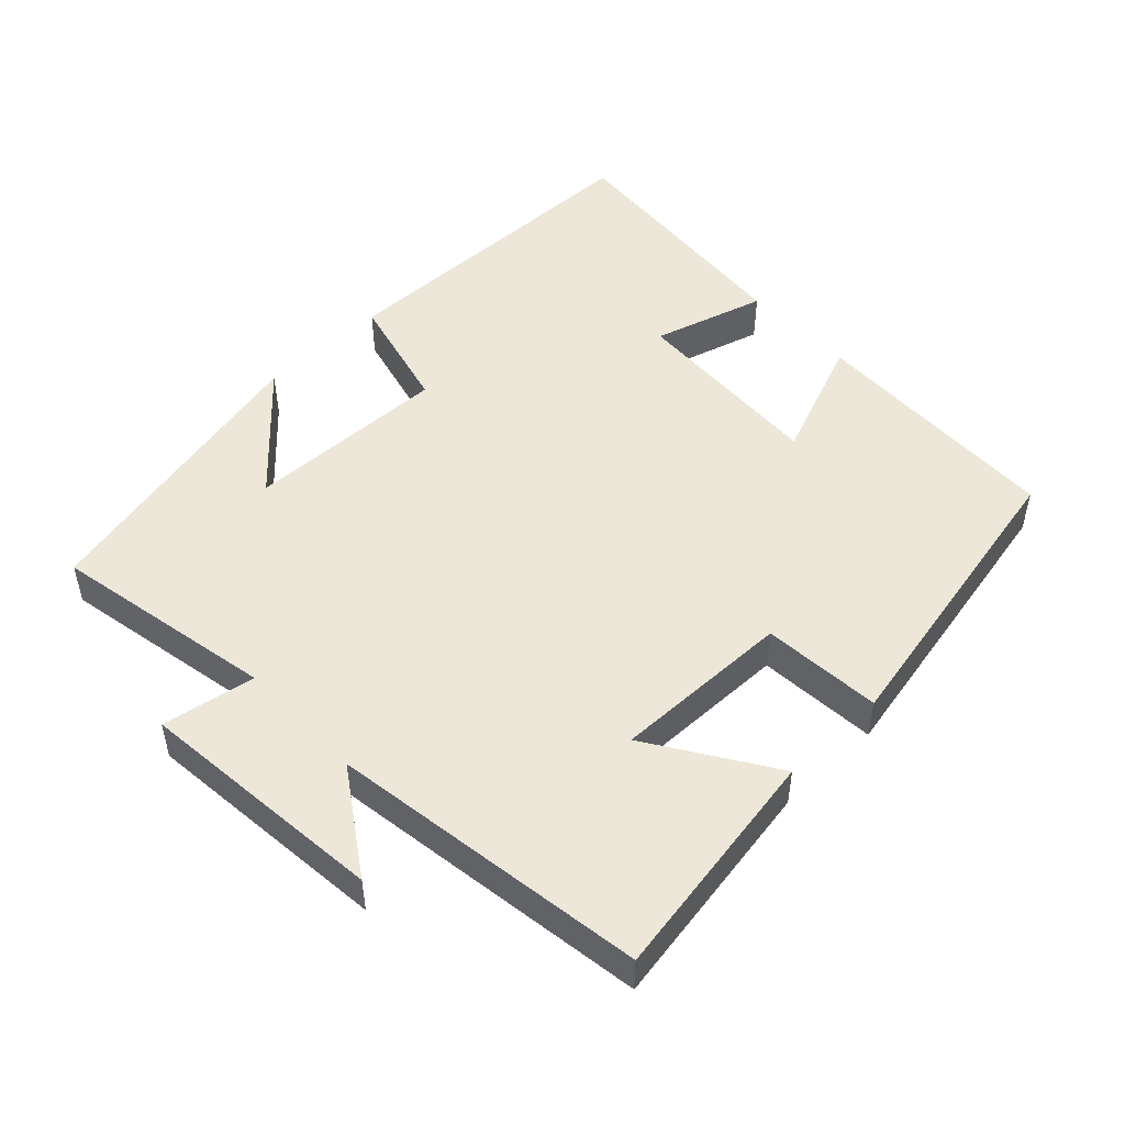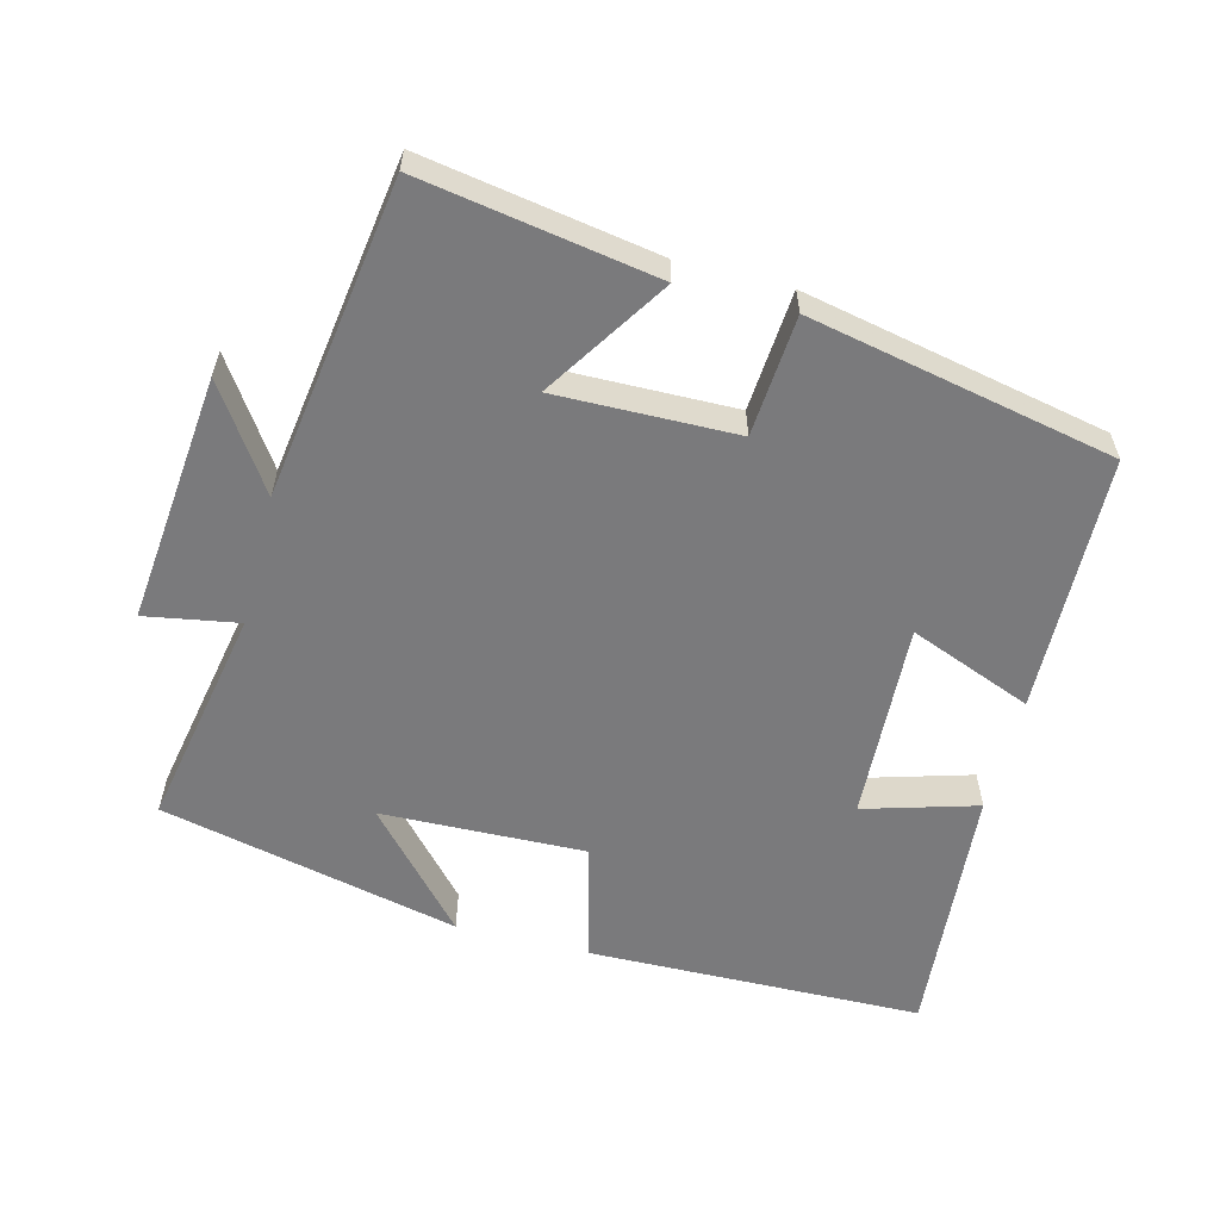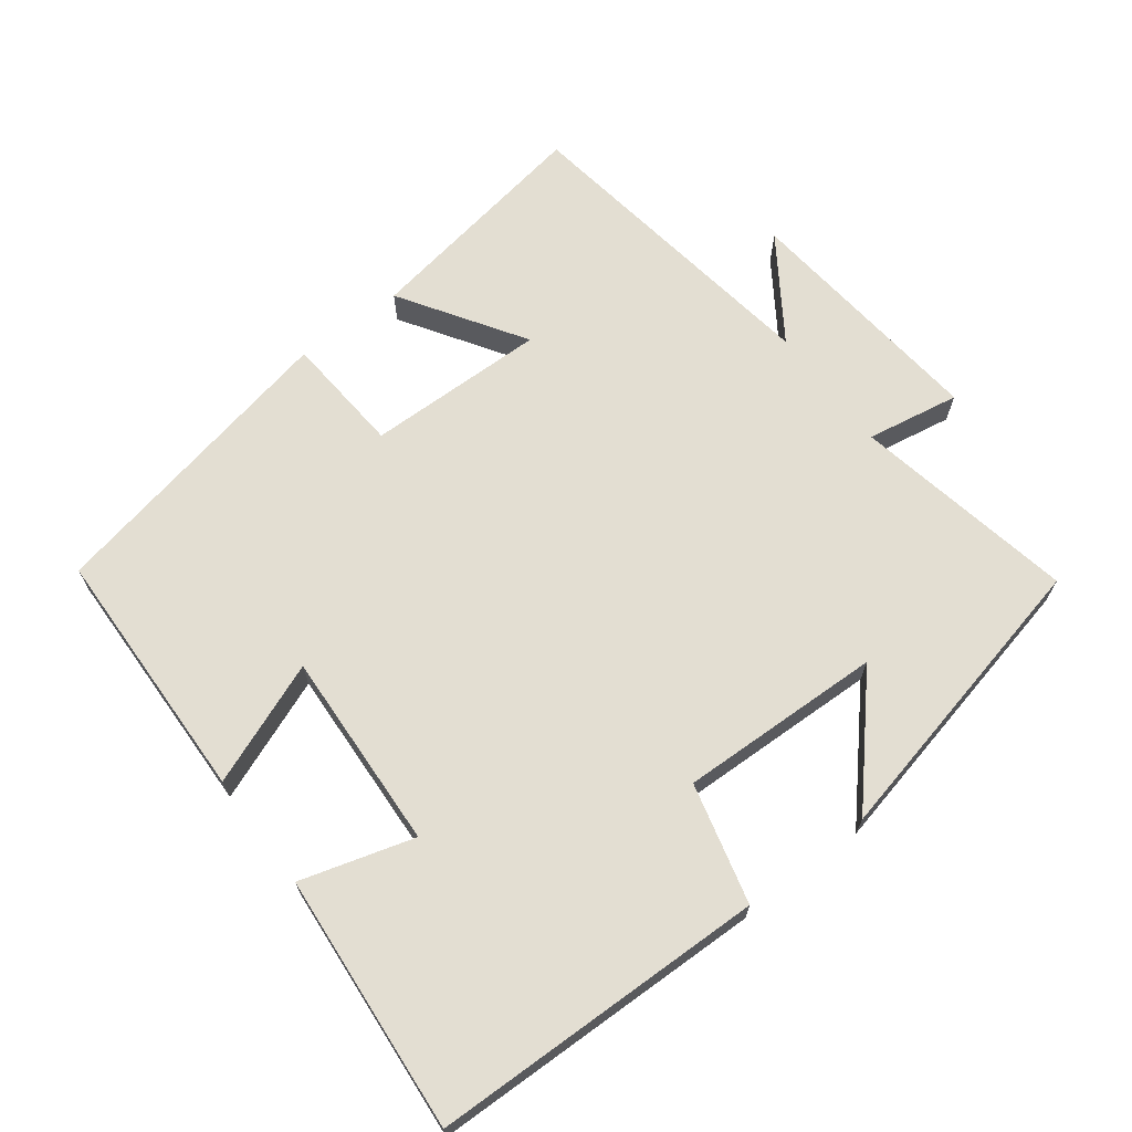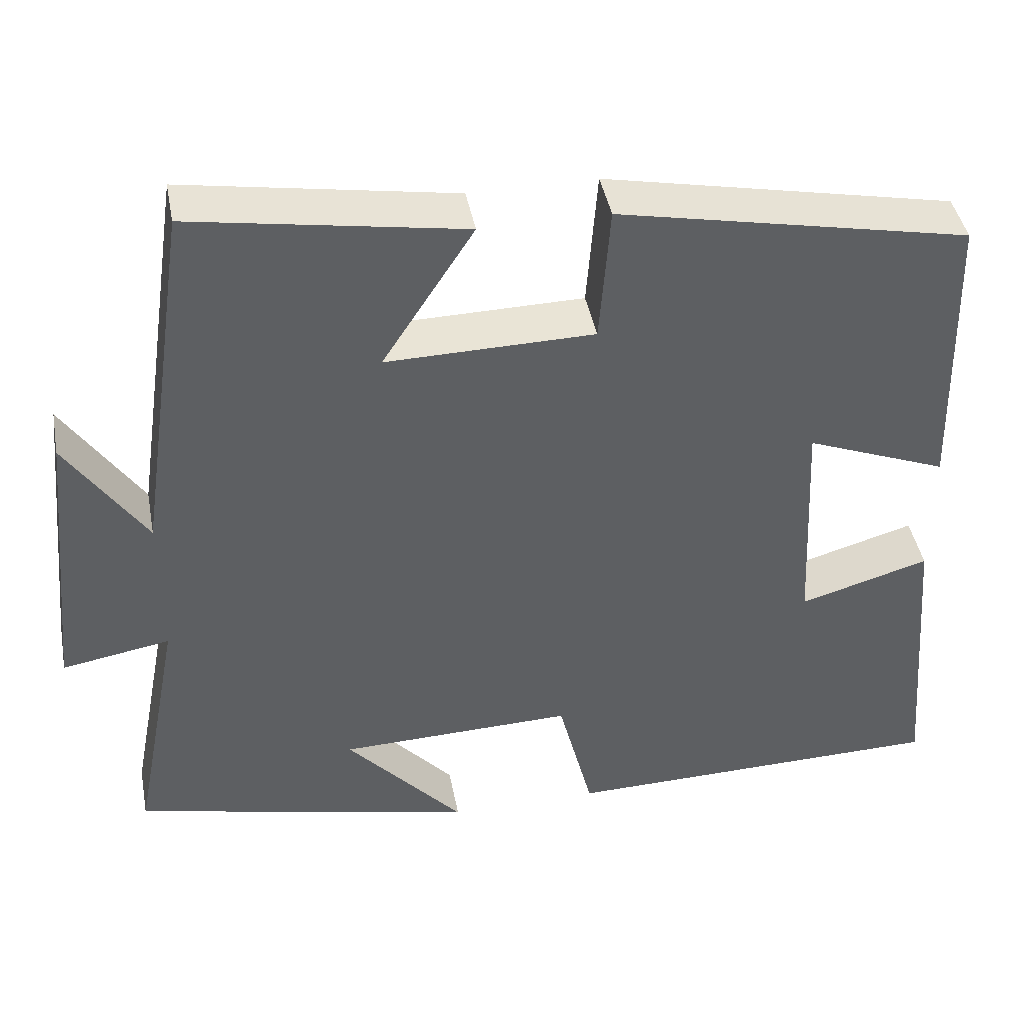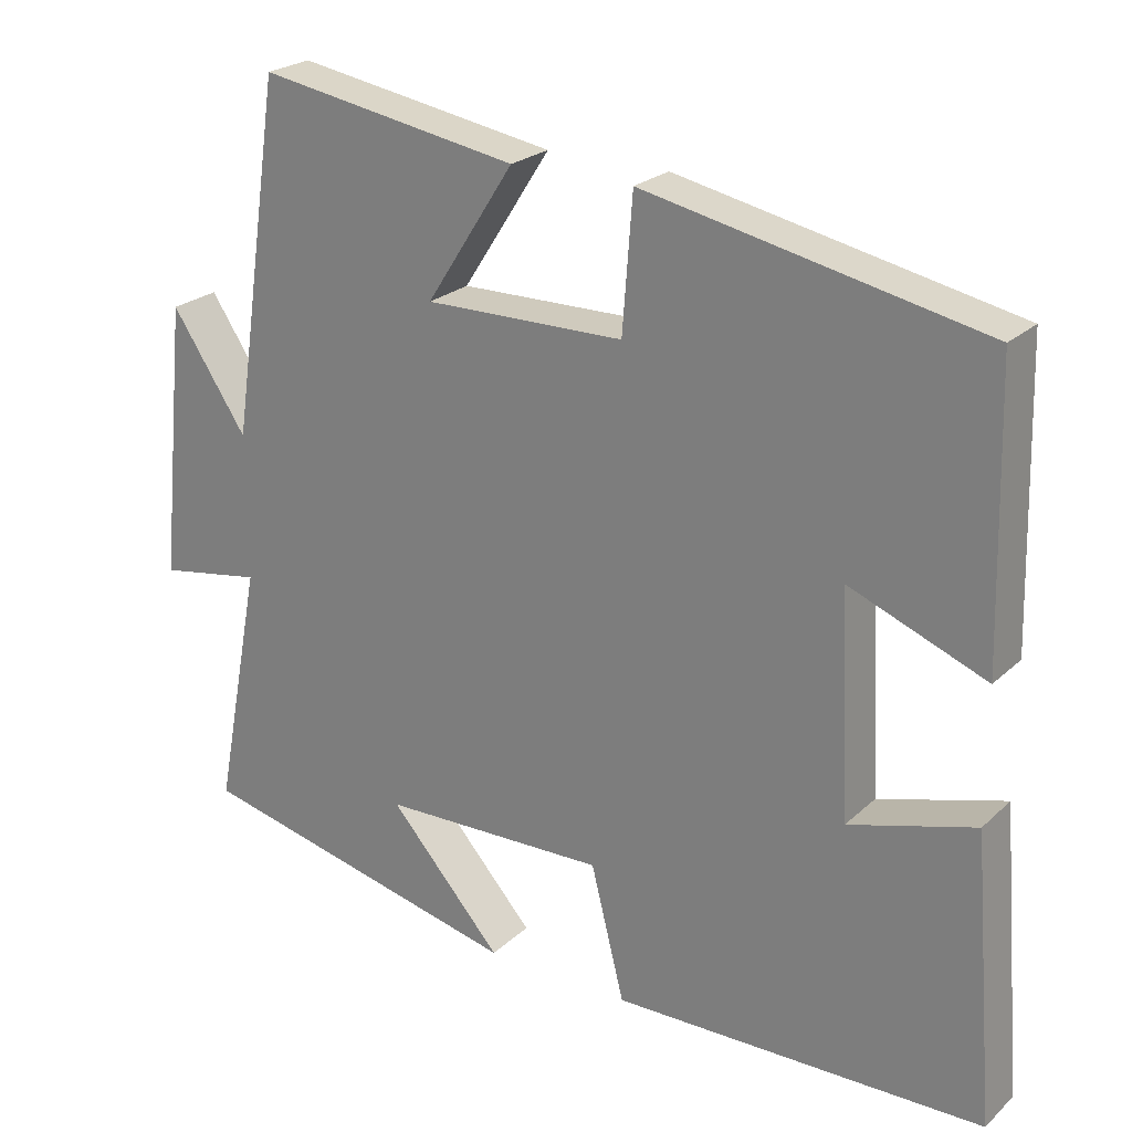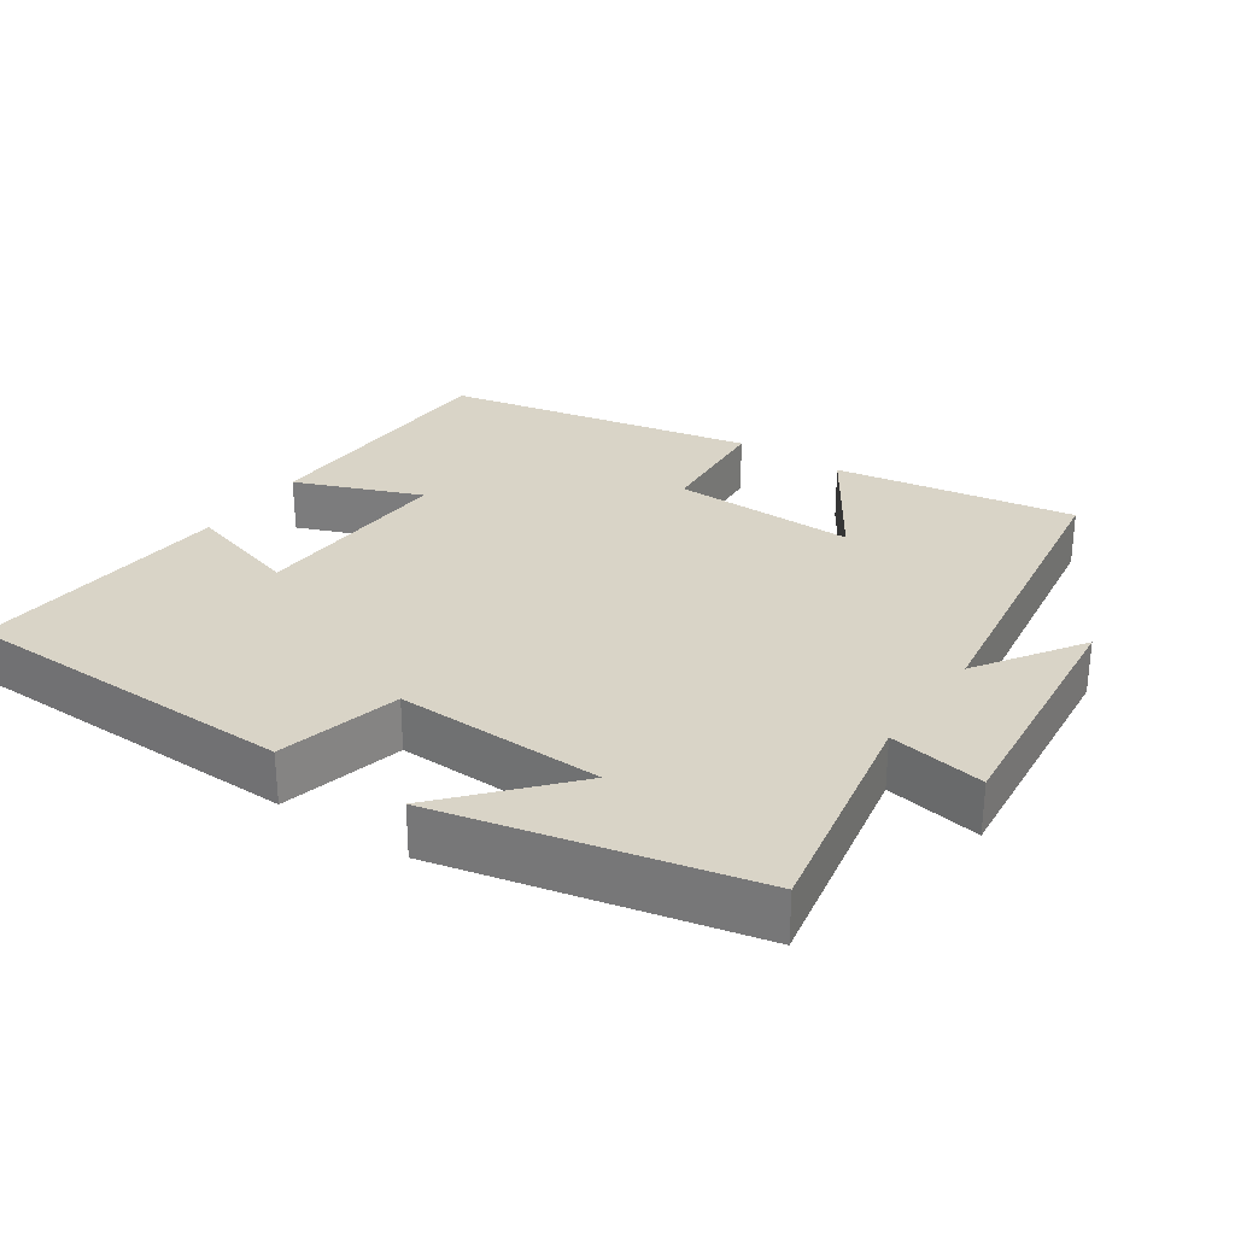
<metadata>
{"format":"obj","ext":"obj","renderer":"f3d","projection":"perspective","resolution":1024,"background":"white","views":[{"elev":49.9,"azim":-43.5,"up":"+Y"},{"elev":-58.2,"azim":-14.4,"up":"+Y"},{"elev":67.5,"azim":142.9,"up":"+Y"},{"elev":42.9,"azim":-10.7,"up":"+Z"},{"elev":23.7,"azim":34.1,"up":"+Z"},{"elev":28.7,"azim":-145.7,"up":"+Y"}]}
</metadata>
<code>
v -0.433 0.07 0.556
v -0.099 0.07 0.5
v -0.212 0.07 0.325
v 0.044 0.07 0.329
v 0.057 0.07 0.5
v 0.49 0.07 0.411
v 0.5 0.07 0.044
v 0.325 0.07 0.113
v 0.339 0.07 -0.171
v 0.5 0.07 -0.124
v 0.53 0.07 -0.491
v 0.053 0.07 -0.5
v 0.01 0.07 -0.329
v -0.28 0.07 -0.337
v -0.135 0.07 -0.5
v -0.561 0.07 -0.403
v -0.5 0.07 -0.085
v -0.633 0.07 -0.108
v -0.597 0.07 0.248
v -0.5 0.07 0.103
v -0.433 0 0.556
v -0.099 0 0.5
v -0.212 0 0.325
v 0.044 0 0.329
v 0.057 0 0.5
v 0.49 0 0.411
v 0.5 0 0.044
v 0.325 0 0.113
v 0.339 0 -0.171
v 0.5 0 -0.124
v 0.53 0 -0.491
v 0.053 0 -0.5
v 0.01 0 -0.329
v -0.28 0 -0.337
v -0.135 0 -0.5
v -0.561 0 -0.403
v -0.5 0 -0.085
v -0.633 0 -0.108
v -0.597 0 0.248
v -0.5 0 0.103
f 17 18 19 20
f 17 20 1 2
f 14 15 16
f 14 16 17
f 13 14 17
f 10 11 12 13
f 9 10 13
f 8 9 13 17
f 5 6 7 8
f 4 5 8
f 3 4 8 17
f 2 3 17
f 40 39 38 37
f 22 21 40 37
f 36 35 34
f 37 36 34
f 37 34 33
f 33 32 31 30
f 33 30 29
f 37 33 29 28
f 28 27 26 25
f 28 25 24
f 37 28 24 23
f 37 23 22
f 1 21 22 2
f 2 22 23 3
f 3 23 24 4
f 4 24 25 5
f 5 25 26 6
f 6 26 27 7
f 7 27 28 8
f 8 28 29 9
f 9 29 30 10
f 10 30 31 11
f 11 31 32 12
f 12 32 33 13
f 13 33 34 14
f 14 34 35 15
f 15 35 36 16
f 16 36 37 17
f 17 37 38 18
f 18 38 39 19
f 19 39 40 20
f 20 40 21 1

</code>
